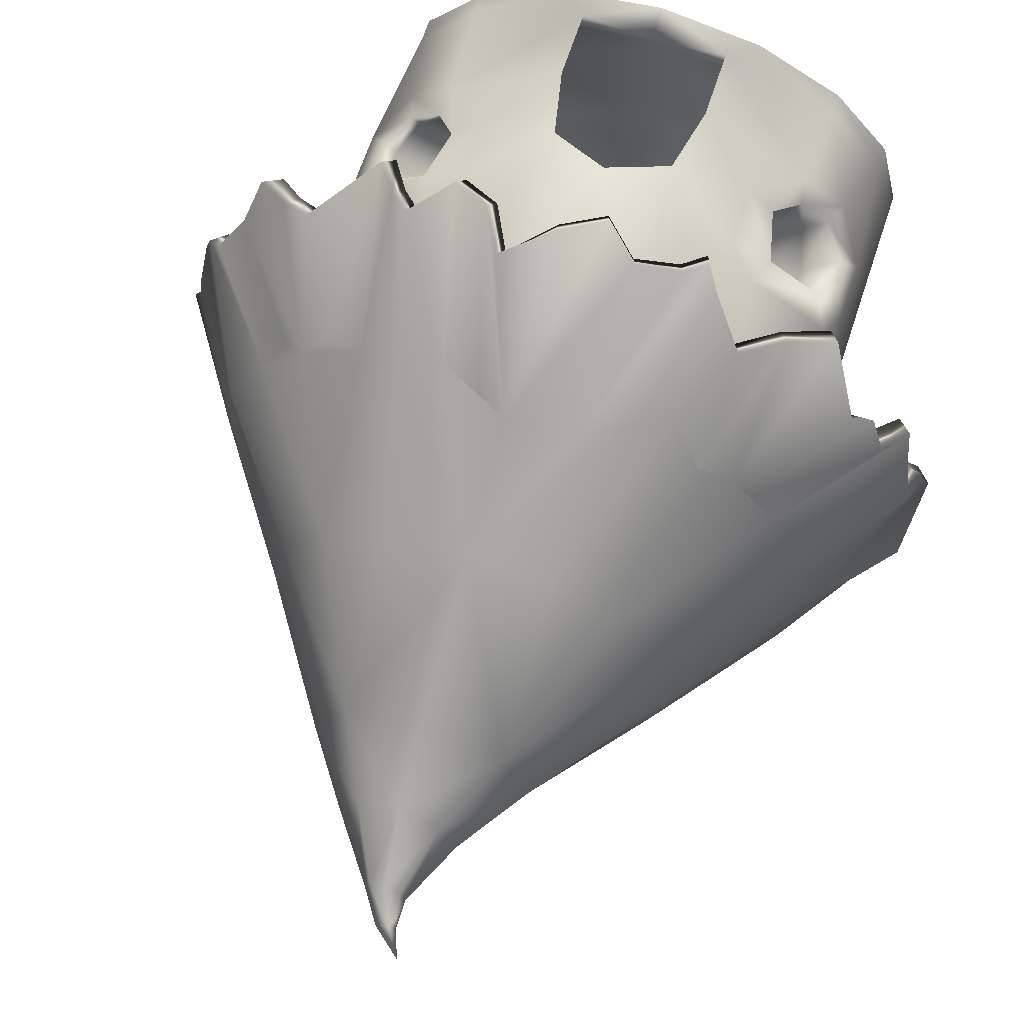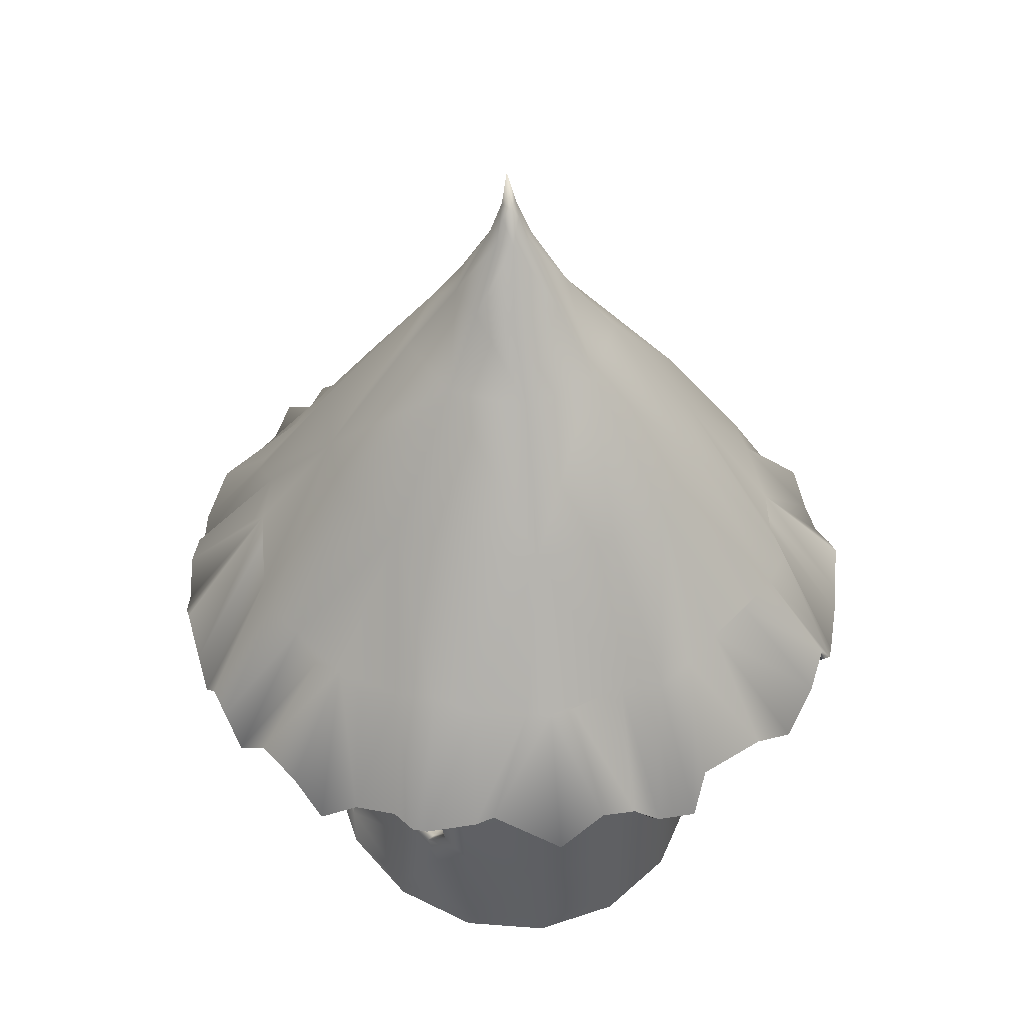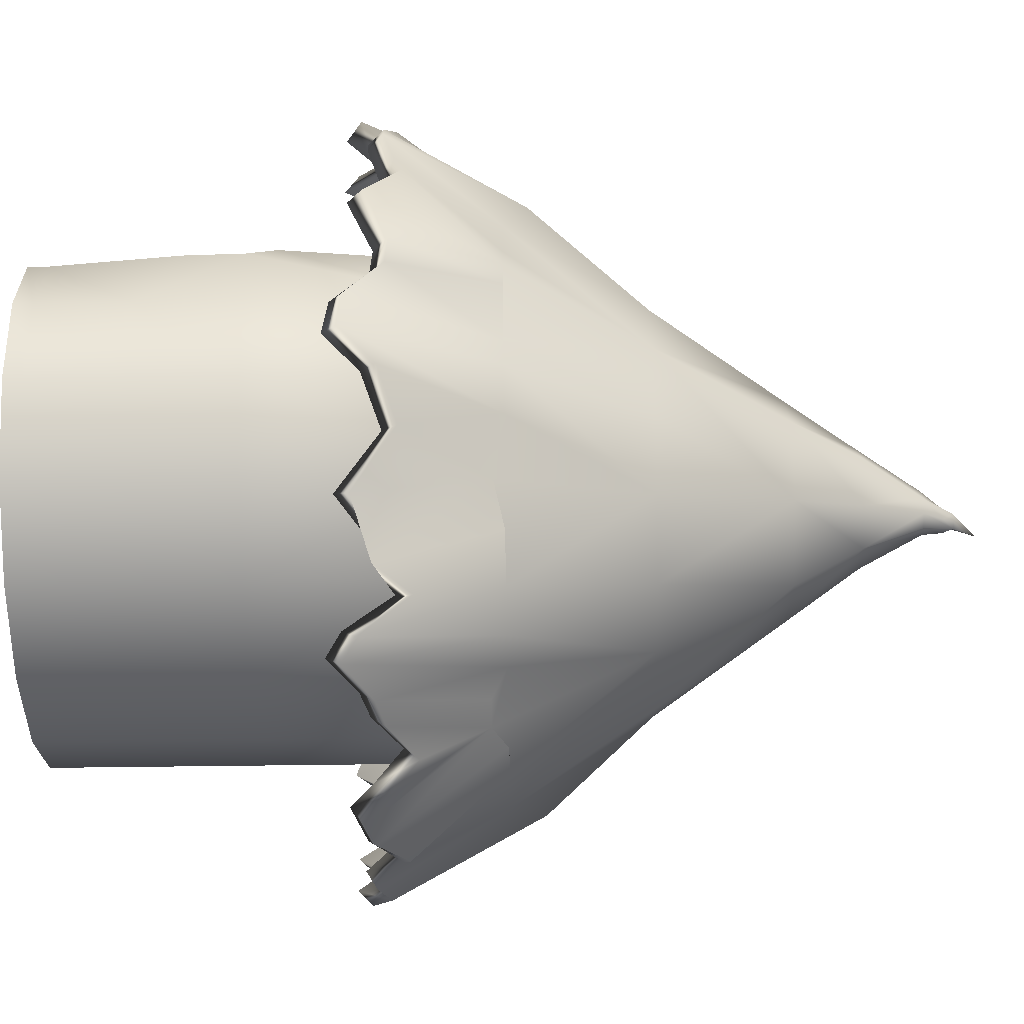
<metadata>
{"format":"obj","ext":"obj","renderer":"f3d","projection":"perspective","resolution":1024,"background":"white","views":[{"elev":67.1,"azim":-161.8,"up":"+Z"},{"elev":46.0,"azim":82.0,"up":"+Y"},{"elev":-49.7,"azim":90.9,"up":"+Z"}]}
</metadata>
<code>
g default
v 47.5 4.909 -41.1
v 25.71 4.909 -53.7
v 47.5 54.91 -41.1
v 25.71 54.91 -53.7
v 47.5 104.9 -41.1
v 25.71 104.9 -53.7
v 62.06 104.9 -22.24
v 24.66 104.9 -21.34
v -0 104.9 -30.18
v 67.17 104.9 1e-06
v 34.87 104.9 1e-06
v -0 104.9 -0
v 62.06 104.9 22.24
v 24.66 104.9 21.34
v -0 104.9 30.18
v 47.5 104.9 41.1
v 25.71 104.9 53.7
v -0 104.9 58.13
v 15.02 39.76 53.7
v 0 47.84 58.13
v 47.45 4.998 41.06
v 18.57 5.297 53.69
v 0 4.909 58.13
v 61.99 4.991 22.28
v 67.17 4.91 2e-06
v 62.06 4.909 -22.24
v 67.17 54.92 0.00074
v 62.06 54.91 -22.24
v 47.5 28.41 -41.1
v 62.06 28.41 -22.24
v 67.15 28.45 0.002746
v 18.58 22.93 53.65
v 25.71 28.41 -53.7
v 29.45 52.58 27.42
v 30.14 31.29 28.01
v 39.03 6.418 22.11
v 47.49 0.005946 41.1
v 25.7 0.000987 53.7
v 62.05 0.0036 22.24
v -0 -1e-06 58.13
v 67.17 -1e-06 1e-06
v 62.06 -1e-06 -22.24
v 25.71 -1e-06 -53.7
v 47.5 -1e-06 -41.1
v -0 6.417 22.11
v 29.63 52.71 10.65
v 34.24 35.64 2.999
v 39.03 6.417 -6.614
v 0 6.417 1.591
v 10.78 25.36 -44.87
v 0 29.95 -43.2
v 13.78 15.49 -44.87
v 14.69 6.417 -44.87
v -0 6.417 -44.87
v -0 17.31 -44.1
v -0 61.27 51.56
v 21.45 50.54 47.11
v 27.25 28.24 47.1
v 27.24 5.228 47.13
v -0 5.223 50.64
v 41.86 60.7 43.31
v 34.55 52.44 44.51
v 44.38 54.45 40.89
v 34.53 38.18 45.38
v 46.21 27.91 39.7
v 47.05 35.14 38.28
v 41.14 41.96 42.83
v 57.83 54.44 30.94
v 64.28 53.48 23.48
v 61.18 60.84 29.22
v 54.52 35.16 33.09
v 56.88 27.82 30.56
v 64.32 38.19 22.93
v 59.91 42.14 28.39
v 38.02 55.8 34.97
v 41.56 54.92 14.71
v 37.13 40.86 39.64
v 38.99 31.62 30.34
v 41.53 30.98 19.47
v 42.09 39.27 10.12
v 30.92 29.03 20.88
v 31.77 29.73 12.24
v 0 4.909 -58.13
v 0 54.91 -58.13
v 0 104.9 -58.13
v -0 28.41 -58.13
v -0 68.97 26.54
v 0 -1e-06 -58.13
v 0 68.97 -2.189
v -47.5 4.909 -41.1
v -25.71 4.909 -53.7
v -47.5 54.91 -41.1
v -25.71 54.91 -53.7
v -47.5 104.9 -41.1
v -25.71 104.9 -53.7
v -62.06 104.9 -22.24
v -24.66 104.9 -21.34
v -67.17 104.9 1e-06
v -34.87 104.9 1e-06
v -62.06 104.9 22.24
v -24.66 104.9 21.34
v -47.5 104.9 41.1
v -25.71 104.9 53.7
v -15.02 39.76 53.7
v -47.45 4.998 41.06
v -18.57 5.297 53.69
v -61.99 4.991 22.28
v -67.17 4.91 2e-06
v -62.06 4.909 -22.24
v -67.17 54.92 0.00074
v -62.06 54.91 -22.24
v -47.5 28.41 -41.1
v -62.06 28.41 -22.24
v -67.15 28.45 0.002746
v -18.58 22.93 53.65
v -25.71 28.41 -53.7
v -29.45 52.58 27.42
v -30.14 31.23 28.01
v -39.03 6.418 22.11
v -47.49 0.005946 41.1
v -25.7 0.000987 53.7
v -62.05 0.0036 22.24
v -67.17 -1e-06 1e-06
v -62.06 -1e-06 -22.24
v -25.71 -1e-06 -53.7
v -47.5 -1e-06 -41.1
v -29.63 52.71 10.65
v -34.24 35.64 2.999
v -39.03 6.417 -6.614
v -10.78 25.36 -44.87
v -13.78 15.49 -44.87
v -14.69 6.417 -44.87
v -21.45 50.54 47.11
v -27.25 28.24 47.1
v -27.24 5.228 47.13
v -41.86 58.25 43.31
v -34.55 50.86 44.51
v -44.38 50.61 40.89
v -34.53 35.71 45.38
v -46.21 25.19 39.7
v -47.05 31.3 38.28
v -41.14 38.11 42.83
v -57.83 50.6 30.94
v -64.28 51.69 23.48
v -61.18 58.48 29.22
v -54.52 31.31 33.09
v -56.88 25.19 32.29
v -64.32 35.73 22.93
v -59.91 38.3 28.39
v -38.02 53.73 34.97
v -41.56 54.92 14.71
v -37.13 37.68 39.64
v -38.99 30.29 30.34
v -41.53 30.97 19.47
v -42.09 39.27 10.12
v -30.92 29.03 20.88
v -31.77 29.73 12.24
v 56.68 41.7 25.09
v 52.17 34.6 30.63
v 45.59 34.68 36.84
v 40.41 41.81 42.26
v 43.23 54.82 39.82
v 54.88 54.65 28
v -39.16 37.82 41.26
v -43.07 30.59 34.36
v -48.11 31.15 26.36
v -51.11 39.27 19.37
v -49.8 53.05 22.93
v -41.24 51.96 37.97
g pCube2
f 1 2 33 29
f 2 83 86 33
f 4 6 5 3
f 5 6 8 7
f 6 85 9 8
f 7 8 11 10
f 8 9 12 11
f 10 11 14 13
f 11 12 15 14
f 13 14 17 16
f 14 15 18 17
f 16 17 19 62 61
f 17 18 20 19
f 21 24 72 65
f 24 25 31 73 72
f 25 26 30 31
f 26 1 29 30
f 13 16 61 70
f 10 13 70 69 27
f 7 10 27 28
f 5 7 28 3
f 30 29 3 28
f 31 30 28 27
f 69 73 31 27
f 64 62 19 32
f 33 86 84 4
f 29 33 4 3
f 19 20 56 57
f 32 19 57 58
f 22 32 58 59
f 21 22 38 37
f 24 21 37 39
f 22 23 40 38
f 25 24 39 41
f 26 25 41 42
f 2 1 44 43
f 1 26 42 44
f 22 59 60 23
f 36 35 81
f 47 46 50 52
f 48 47 52 53
f 49 48 53 54
f 50 51 55 52
f 52 55 54 53
f 57 56 87 34
f 58 57 34 35
f 59 58 35 36
f 60 59 36 45
f 65 64 32 22 21
f 63 62 64 67
f 66 65 72 71
f 69 68 74 73
f 61 62 63
f 70 68 69
f 67 64 65 66
f 71 72 73 74
f 63 67 161 162
f 66 71 159 160
f 74 68 163 158
f 160 161 67 66
f 158 159 71 74
f 75 77 35 34
f 78 79 82 81
f 80 76 46 47
f 77 78 81 35
f 79 80 47 82
f 48 82 47
f 36 81 82 48
f 45 36 48 49
f 34 87 89 46
f 76 75 34 46
f 68 63 162 163
f 84 85 6 4
f 88 83 2 43
f 89 51 50 46
f 90 112 116 91
f 91 116 86 83
f 93 92 94 95
f 94 96 97 95
f 95 97 9 85
f 96 98 99 97
f 97 99 12 9
f 98 100 101 99
f 99 101 15 12
f 100 102 103 101
f 101 103 18 15
f 102 136 137 104 103
f 103 104 20 18
f 105 140 147 107
f 107 147 148 114 108
f 108 114 113 109
f 109 113 112 90
f 100 145 136 102
f 98 110 144 145 100
f 96 111 110 98
f 94 92 111 96
f 113 111 92 112
f 114 110 111 113
f 144 110 114 148
f 139 115 104 137
f 116 93 84 86
f 112 92 93 116
f 104 133 56 20
f 115 134 133 104
f 106 135 134 115
f 105 120 121 106
f 107 122 120 105
f 106 121 40 23
f 108 123 122 107
f 109 124 123 108
f 91 125 126 90
f 90 126 124 109
f 106 23 60 135
f 119 156 118
f 128 131 130 127
f 129 132 131 128
f 49 54 132 129
f 130 131 55 51
f 131 132 54 55
f 133 117 87 56
f 134 118 117 133
f 135 119 118 134
f 60 45 119 135
f 140 105 106 115 139
f 138 142 139 137
f 141 146 147 140
f 144 148 149 143
f 136 138 137
f 145 144 143
f 142 141 140 139
f 146 149 148 147
f 138 169 164 142
f 141 165 166 146
f 149 167 168 143
f 165 141 142 164
f 167 149 146 166
f 150 117 118 152
f 153 156 157 154
f 155 128 127 151
f 152 118 156 153
f 154 157 128 155
f 129 128 157
f 119 129 157 156
f 45 49 129 119
f 117 127 89 87
f 151 127 117 150
f 143 168 169 138
f 84 93 95 85
f 88 125 91 83
f 89 127 130 51
f 80 79 159 158
f 160 159 79 78
f 78 77 161 160
f 162 161 77 75
f 163 162 75 76
f 158 163 76 80
f 153 165 164 152
f 166 165 153 154
f 155 167 166 154
f 168 167 155 151
f 169 168 151 150
f 164 169 150 152
f 136 145 143 138
f 70 61 63 68
g default
v -67.01 81.98 -71.1
v -36.54 151.9 -36.6
v -19.74 186.3 -19.52
v -20.42 151.9 -50.11
v -34.92 91.3 -86.01
v -47.3 151.9 -21.08
v -6.394 225.9 -2.169
v -28.32 116.7 -72.38
v -53.22 125.3 -54.06
v -71.36 116.5 -31.49
v -77.03 116.8 -1e-06
v -88.87 79.94 -40.02
v -97.17 77.01 0
v -64.44 78.2 -68.36
v -33.59 88.64 -82.49
v -27.18 113.7 -69.69
v -50.51 122.4 -51.33
v -68.62 113.5 -30.35
v -73.22 113.5 0
v -85.46 76.16 -38.48
v -93.44 73.23 0
v -10.55 204.5 -10.72
v -10.7 83.95 -97.05
v -9.566 80.17 -92.26
v -49.04 83.86 -78.13
v -54.78 87.64 -80.26
v -76.45 87.64 -59.43
v -72.09 83.86 -56.07
v -89.61 87.65 -12.82
v -94.85 91.43 -14.4
v -13.4 113.7 -71.24
v -23.62 83.61 -89.69
v -17.12 116.7 -73.94
v -38.14 116.6 -65.72
v -43.17 84.79 -87.29
v -41.13 81.96 -83.15
v -38.56 113.7 -61.43
v -63.87 116.5 -41.4
v -14.13 204.5 0
v -6.85 228 0
v -26.24 186.3 -0
v -67.01 82.2 71.1
v -36.54 151.9 37.28
v -19.74 186.3 19.52
v -20.42 151.9 50.11
v -34.92 82.74 91.44
v -47.3 151.9 21.08
v -6.394 225.9 2.169
v -28.32 116.7 72.38
v -53.22 116.6 55.5
v -71.36 116.5 31.49
v -88.87 84.36 40.02
v -64.44 78.42 68.36
v -33.59 78.96 87.93
v -27.18 113.7 69.69
v -50.51 113.6 52.77
v -68.62 113.5 30.35
v -85.46 80.59 38.48
v -10.29 204.5 11.85
v -10.88 82.26 97.03
v -9.73 78.48 92.22
v -53.71 85.97 75.17
v -56.44 89.74 79.36
v -75.73 96.56 60.97
v -71.63 92.79 58.14
v -89.61 78.46 11.9
v -94.85 82.24 13.48
v -13.4 120.2 66.14
v -17.02 123.2 68.86
v -37.05 112.4 70.09
v -35.75 115.8 61.39
v -59.19 113.6 42.02
v -79.88 89.53 46.42
v -83.88 95.56 49.8
v -64.08 116.5 41.12
v -0.08003 186.3 -28.47
v -0 151.9 -51.65
v -5.368 228.9 -1.772
v -0.08003 89.76 -97.95
v -0.08003 85.98 -94.17
v -0.08003 112.7 -76.39
v -0.08003 109.7 -72.68
v -0.01524 204.5 -15.03
v -9.497 234.9 0
v 0 151.9 51.62
v -0.08003 125.1 72.62
v -0.08003 122.2 68.92
v -0.08003 88.91 97.95
v -0.08003 85.13 94.17
v -0.08003 186.3 28.47
v -0.01524 204.5 15.03
v -4.973 228.4 1.942
v 66.85 83.04 -71.1
v 36.35 151.9 -36.39
v 19.58 186.3 -19.52
v 20.26 151.9 -50.11
v 34.76 80.51 -91.44
v 47.45 151.9 -21.08
v -1.78 225.9 -2.169
v 28.16 116.7 -75.61
v 53.06 113.9 -50.34
v 71.2 116.5 -31.49
v 76.87 116.4 -1e-06
v 88.71 80.01 -39.41
v 98.17 84.59 -0
v 64.28 79.26 -68.36
v 33.43 76.73 -87.93
v 27.02 113.7 -72.91
v 50.35 111 -47.61
v 68.46 113.5 -30.35
v 73.06 113.5 0
v 85.3 76.23 -37.86
v 94.44 80.82 -0
v 10.54 204.5 -10.96
v 10.54 97.04 -97.05
v 9.406 93.26 -92.26
v 48.88 92.86 -78.13
v 54.62 87.64 -80.26
v 76.29 93.58 -59.43
v 71.93 89.8 -56.07
v 88.27 86.93 -10.78
v 93.51 90.71 -12.37
v 13.15 113.8 -71.2
v 24.33 83.86 -89.51
v 25.86 87.64 -93.91
v 16.88 116.7 -73.95
v 37.38 116.7 -69.36
v 64.27 116.5 -40.66
v 69.63 116.5 -20.52
v 15.63 204.5 1.61
v -1.92 228.6 0
v 28.49 186.3 0
v 51.58 151.9 0.1711
v 66.85 87.64 71.1
v 36.32 151.9 36.55
v 19.58 186.3 19.52
v 20.26 151.9 50.11
v 34.76 91.45 91.44
v 47.45 151.9 21.08
v -1.78 225.9 2.169
v 28.16 116.7 72.38
v 53.06 116.6 55.5
v 71.2 122.3 31.49
v 88.71 87.64 40.02
v 64.28 83.86 68.36
v 33.43 87.68 87.93
v 27.02 113.7 69.69
v 50.35 113.6 52.77
v 68.46 119.3 30.35
v 85.3 83.86 38.48
v 10.54 204.5 10.96
v 10.72 98.2 97.03
v 9.57 94.42 92.22
v 55.96 89.09 74.51
v 58.7 92.87 78.7
v 75.57 80.62 64.49
v 71.47 76.84 61.66
v 86.46 89.1 16.26
v 91.7 92.87 17.84
v 13.15 113.8 71.2
v 24.33 78.27 89.51
v 25.86 82.04 93.91
v 17.33 116.7 73.89
v 37.7 116.6 65.92
v 63.93 116.5 41.11
v 73.31 116.5 20.52
v 40.85 84.28 -89.24
v 39.11 80.5 -85.42
v 32.99 113.7 -68.58
v 43.98 113.7 -57.39
v 44.66 92.86 -80.8
v 48.48 96.64 -83.97
v 46.27 116.6 -60.11
v 7.722 112.8 -75.11
v 19.19 89.92 -95.28
v 17.83 86.14 -90.71
v 7.389 109.8 -71.7
v 72.19 113.5 -6.124
v 88.04 86.36 -19.68
v 92.94 90.13 -21.33
v 75.8 116.5 -6.348
v 75.8 116.5 6.348
v 91.77 90.77 22.88
v 86.88 86.99 21.23
v 72.19 113.5 6.124
v 69.44 113.5 24.3
v 86.18 83.86 34.54
v 89.98 87.64 36.17
v 90.06 81.28 -29.02
v 86.26 77.5 -27.4
v 65.76 113.5 -24.3
v 64.22 113.6 -35.59
v 77.47 84.72 -41.63
v 81.14 88.49 -43.56
v -19.18 85.99 -95.31
v -7.731 116.7 -75.4
v -27.34 93.39 -92.81
v -55.24 113.6 -46.91
v -76.42 83.13 -50.7
v -80.59 86.91 -53.53
v -57.96 116.6 -49.22
v -86.1 83.49 -44.92
v -82.35 79.72 -42.9
v -63.27 113.6 -36.97
v -69.92 113.5 -22.33
v -86.63 83.14 -31.44
v -90.55 86.92 -33.09
v -90.55 89.46 33.35
v -86.63 85.69 31.7
v -69.92 113.5 22.33
v -66.86 118.5 8.116
v -88.57 88.37 19.25
v -93.35 92.15 20.92
v -70.39 121.4 8.413
v -75.61 116.5 -8.413
v -93.35 84.84 -24.52
v -88.57 81.06 -22.85
v -72.07 113.5 -8.116
v -57.59 116.6 49.72
v -79.91 90.93 54.75
v -75.86 91.12 52.13
v -38.32 88.18 89.73
v -36.67 84.41 85.98
v -44.29 94.14 78.47
v -46.77 97.91 82.62
v -45.07 118.8 59.08
v -28.42 83.49 88.83
v -29.87 87.27 92.85
v -7.922 116.7 75.37
v -19.47 90.16 95.26
v -18.11 86.39 90.68
v 6.564 119 69.93
v 15.45 82.65 90.86
v 16.79 86.43 95.46
v 6.861 121.9 73.38
v 46.87 113.2 61.85
v 45.48 77.72 85.41
v 43.11 73.94 81.28
v 43.34 103.4 57.85
v 33.59 113.7 64.92
v 37.78 82.76 85.17
v 39.57 86.53 89.02
v 54.69 103.3 47.39
v 74.53 83.44 52.15
v 78.59 87.21 54.77
v 58.7 113.1 51.02
v 85.01 90.65 44.53
v 81.29 86.87 42.54
v 63.55 113.6 36.43
v 1.727 220.6 -3.922
v -1.778 220.6 -5.437
v -5.333 220.6 -3.98
v -6.755 220.6 0
v -5.439 220.6 4.074
v -1.778 220.6 6.058
v 2.008 220.6 4.234
v 3.455 220.6 0
v -52.4 151.9 0
v -73.66 116.5 -19.49
v -73.66 116.5 19.49
g polySurface1
f 364 365 250 192
f 195 178 203 204
f 369 370 178 196
f 199 180 384 385
f 201 193 251 200
f 194 205 206 186
f 197 186 367 368
f 386 387 188 198
f 199 385 386 198
f 368 369 196 197
f 195 204 205 194
f 201 364 192 193
f 192 250 248
f 183 170 195 194
f 178 195 170
f 196 178 170
f 196 170 183 197
f 182 199 198 190
f 180 199 182
f 184 201 200 185
f 174 366 201 184
f 174 177 202 366
f 177 173 246 202
f 172 191 252 245
f 173 171 172
f 203 171 173 177
f 203 177 174 204
f 205 204 174 184
f 206 205 184 185
f 372 373 187 189
f 189 181 371 372
f 181 179 207 371
f 179 175 171 207
f 172 171 175
f 176 421 422 209
f 172 175 427 210
f 428 427 175 179
f 376 428 179 181
f 375 376 181 189
f 189 187 374 375
f 209 253 247 176
f 210 208 191 172
f 399 229 255 398
f 232 394 395 219
f 389 233 219 388
f 236 382 383 180
f 400 237 256 230
f 231 225 240 393
f 234 390 241 225
f 381 235 188 380
f 389 390 234 233
f 235 381 382 236
f 399 400 230 229
f 231 393 394 232
f 255 229 257
f 211 222 231 232
f 232 219 211
f 219 233 211
f 233 234 222 211
f 182 190 235 236
f 236 180 182
f 223 224 237 396
f 215 223 396 397
f 215 397 238 218
f 218 238 254 214
f 213 259 260 228
f 214 213 212
f 239 218 214 212
f 391 215 218 239
f 391 392 223 215
f 240 224 223 392
f 227 226 241 242
f 227 242 243 221
f 244 220 221 243
f 220 244 212 216
f 213 216 212
f 422 423 217 209
f 213 210 427 216
f 429 220 216 427
f 377 221 220 429
f 377 378 227 221
f 227 378 379 226
f 209 217 261 253
f 210 213 228 208
f 193 192 248 249
f 245 246 173 172
f 420 421 176 247
f 229 230 258 257
f 254 259 213 214
f 261 217 423 424
f 344 284 250 343
f 287 341 342 270
f 288 270 297 363
f 291 349 350 272
f 345 346 251 285
f 286 278 339 340
f 361 278 289 362
f 348 290 280 347
f 363 362 289 288
f 291 290 348 349
f 344 345 285 284
f 287 286 340 341
f 250 284 248
f 262 275 286 287
f 287 270 262
f 270 288 262
f 289 275 262 288
f 282 290 291 274
f 291 272 274
f 276 277 292 293
f 276 293 294 266
f 295 269 266 294
f 269 295 246 265
f 264 245 252 283
f 265 264 263
f 296 269 265 263
f 336 266 269 296
f 336 337 276 266
f 338 277 276 337
f 362 281 279 361
f 273 281 362 363
f 273 363 297 271
f 271 297 263 267
f 264 267 263
f 426 419 268 300
f 264 301 302 267
f 358 273 271 298
f 358 359 281 273
f 281 359 360 279
f 300 268 247 253
f 301 264 283 299
f 403 404 255 321
f 324 311 405 406
f 414 415 311 325
f 328 272 351 352
f 402 322 256 401
f 323 407 408 317
f 326 317 412 413
f 353 354 280 327
f 327 328 352 353
f 413 414 325 326
f 324 406 407 323
f 402 403 321 322
f 321 255 257
f 314 303 324 323
f 311 324 303
f 325 311 303
f 326 325 303 314
f 282 274 328 327
f 272 328 274
f 329 316 315 330
f 307 331 330 315
f 307 310 332 331
f 310 306 254 332
f 305 320 260 259
f 306 304 305
f 333 304 306 310
f 411 333 310 307
f 410 411 307 315
f 409 410 315 316
f 417 418 318 319
f 319 313 416 417
f 313 312 334 416
f 312 308 304 334
f 305 304 308
f 309 425 426 300
f 305 308 302 301
f 335 302 308 312
f 357 335 312 313
f 356 357 313 319
f 319 318 355 356
f 300 253 261 309
f 301 299 320 305
f 284 285 249 248
f 245 264 265 246
f 419 420 247 268
f 322 321 257 258
f 254 306 305 259
f 261 424 425 309
f 275 278 286
f 275 289 278
f 341 336 296 342
f 340 337 336 341
f 339 338 337 340
f 270 342 296 263
f 295 343 250 246
f 294 344 343 295
f 294 293 345 344
f 293 292 346 345
f 249 251 193
f 249 285 251
f 290 282 280
f 327 280 282
f 272 350 298 302
f 351 272 302 335
f 352 351 335 357
f 353 352 357 356
f 355 354 353 356
f 349 358 298 350
f 349 348 359 358
f 347 360 359 348
f 297 270 263
f 366 364 201
f 202 365 364 366
f 202 246 250 365
f 183 194 186
f 183 186 197
f 178 171 203
f 372 368 367 373
f 371 369 368 372
f 207 370 369 371
f 207 171 178 370
f 382 377 429 383
f 381 378 377 382
f 380 379 378 381
f 180 383 429 427
f 384 180 427 428
f 385 384 428 376
f 385 376 375 386
f 374 387 386 375
f 198 188 190
f 235 190 188
f 244 388 219 212
f 243 389 388 244
f 243 242 390 389
f 241 390 242
f 394 391 239 395
f 393 392 391 394
f 240 392 393
f 219 395 239 212
f 222 225 231
f 222 234 225
f 396 237 400
f 397 396 400 399
f 238 397 399 398
f 238 398 255 254
f 256 258 230
f 256 322 258
f 330 402 401 329
f 330 331 403 402
f 331 332 404 403
f 332 254 255 404
f 311 304 333 405
f 406 405 333 411
f 407 406 411 410
f 409 408 407 410
f 314 317 326
f 314 323 317
f 417 413 412 418
f 416 414 413 417
f 334 415 414 416
f 334 304 311 415
f 298 271 267 302
f 252 420 419 283
f 252 191 421 420
f 422 421 191 208
f 228 423 422 208
f 424 423 228 260
f 425 424 260 320
f 426 425 320 299
f 283 419 426 299

</code>
